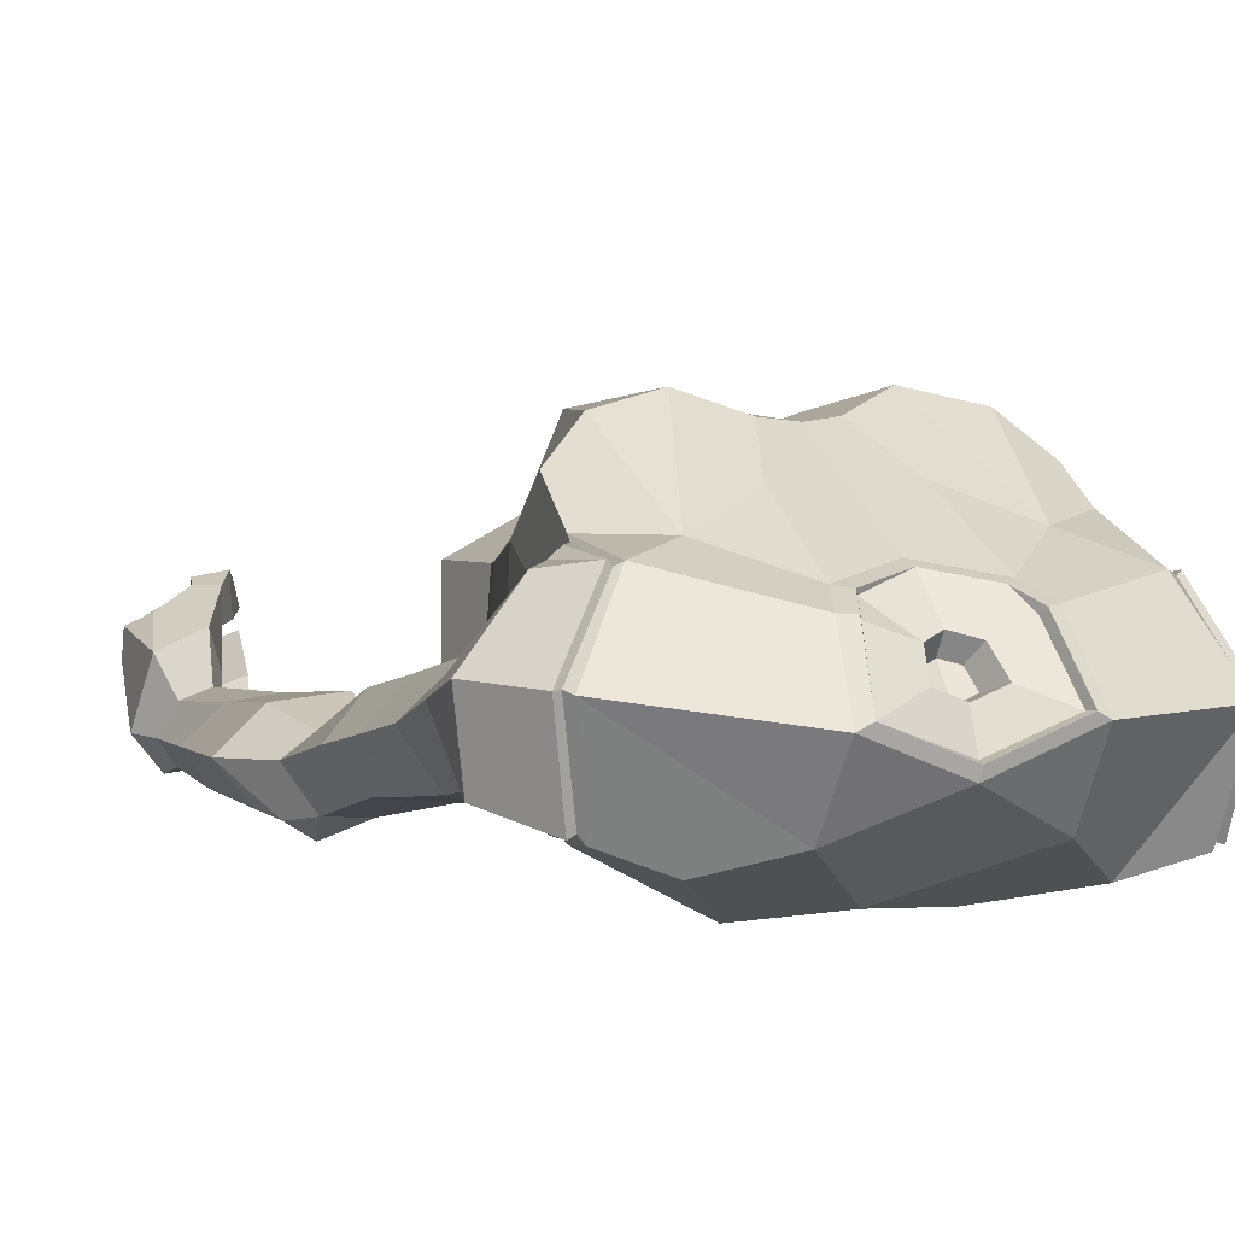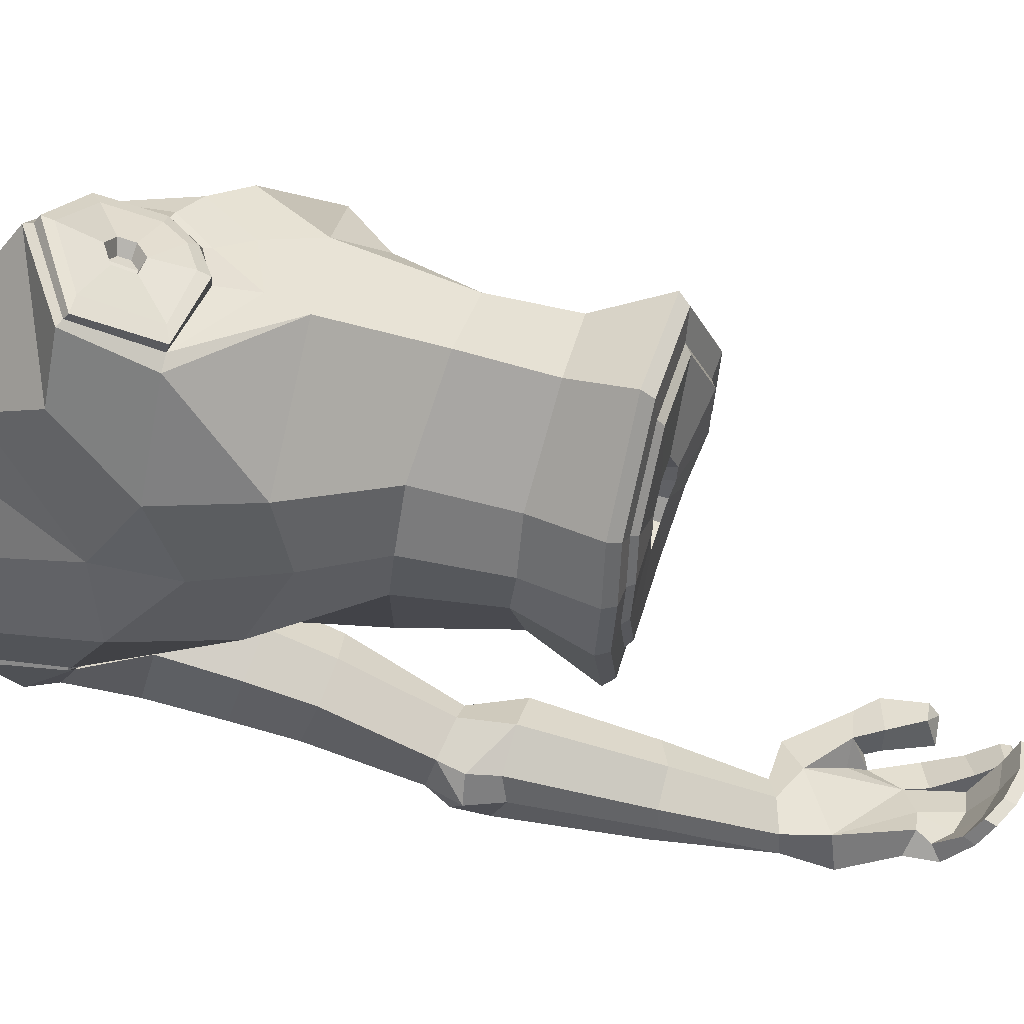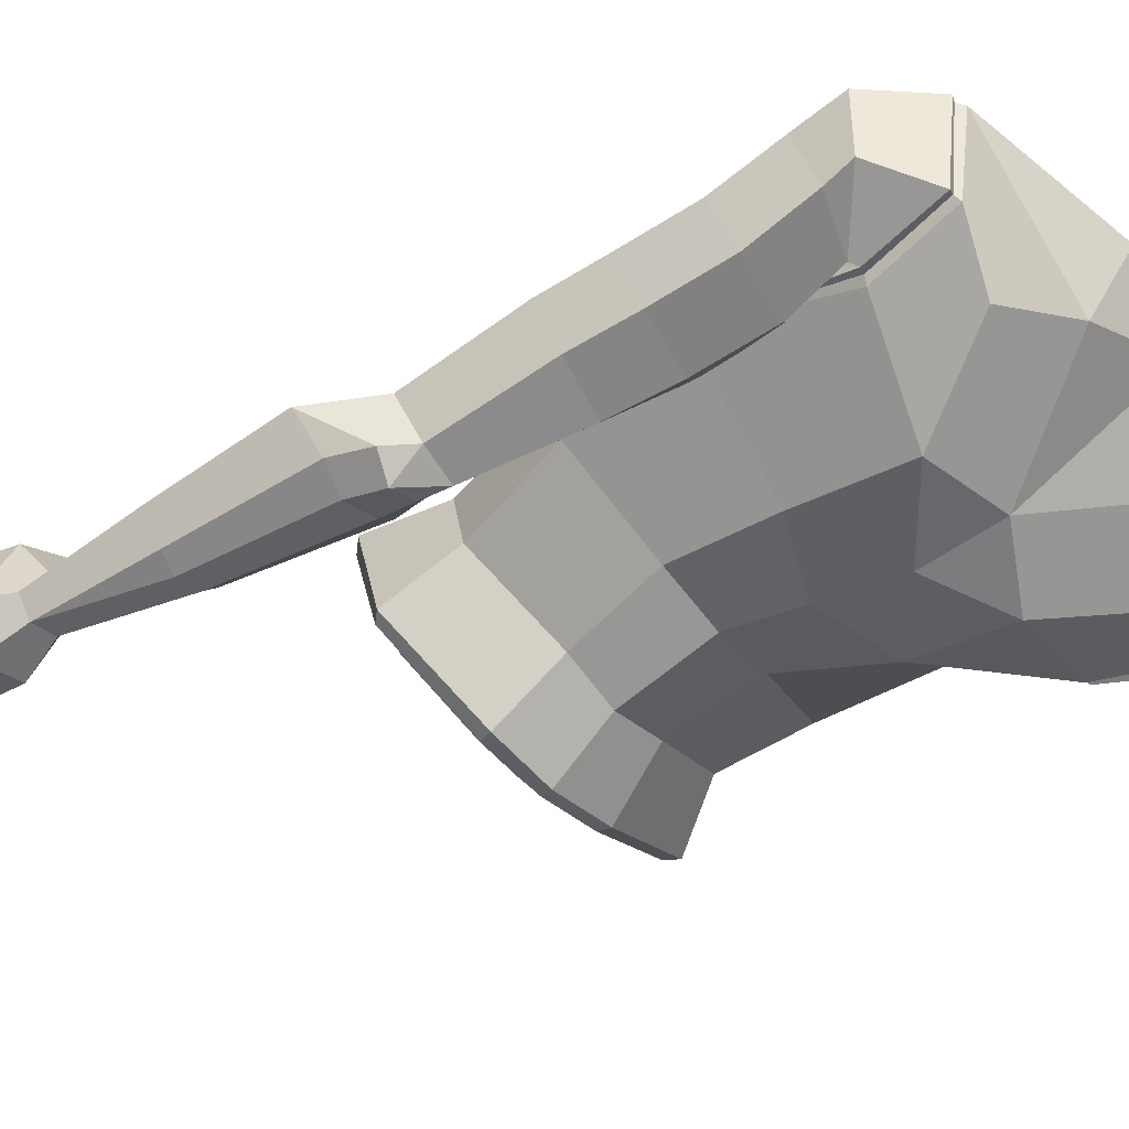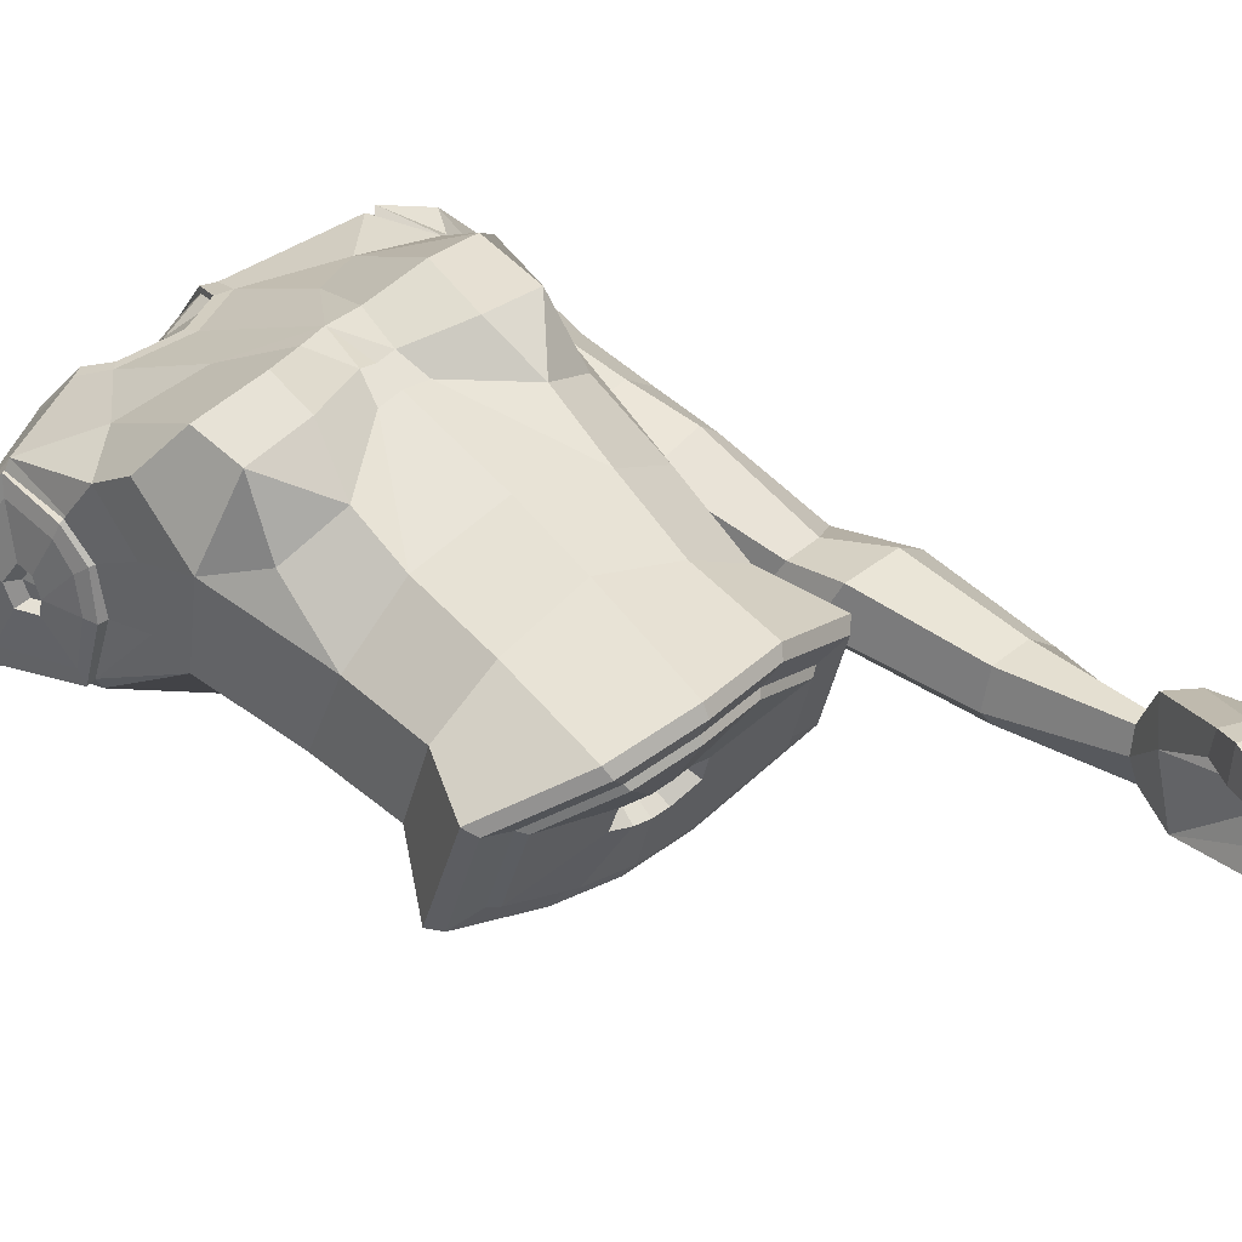
<metadata>
{"format":"obj","ext":"obj","renderer":"f3d","projection":"perspective","resolution":1024,"background":"white","views":[{"elev":4.2,"azim":166.3,"up":"+Y"},{"elev":-43.2,"azim":-96.5,"up":"+Y"},{"elev":-52.7,"azim":129.0,"up":"+Y"},{"elev":44.6,"azim":-40.4,"up":"+Y"}]}
</metadata>
<code>
v -6.164 -0.3183 -20.12
v -5.61 -0.9252 -13.24
v -4.875 3.689 1.163
v -4.728 23.68 5.619
v -5.235 25.85 -11.98
v -7.122 18.88 -23.91
v -4.965 25.76 -7.138
v -4.907 25.22 -4.667
v -4.918 2.4 9.888
v -5.049 22.69 13.27
v -5.734 21.1 24.1
v -5.656 -0.602 15.76
v -8.405 7.901 -32.4
v -5.014 1.235 -5.801
v 0.9065 5.077 1.248
v -0.02733 3.834 9.942
v 2.68 21.89 6.323
v 1.829 20.42 14.14
v 1.505 20.34 22.88
v 8.159 8.988 12.06
v 7.182 16.69 14.04
v 10.05 9.844 2.236
v 8.981 17.28 4.519
v 0.2382 0.1251 16.1
v 8.978 16.54 21.05
v 9.673 5.252 18.04
v 6.997 26.53 -5.583
v 10.55 19.22 -7.744
v 10.38 23.38 -14.74
v 13.32 12.94 -30.91
v 9.566 19.18 -26.75
v -2.085 17.77 -27.08
v -1.578 16.46 -29.81
v -1.273 10.82 -34.13
v 4.383 20.12 -22.32
v -0.3454 4.553 -30.49
v 5.573 2.671 -27.04
v 1.353 -1.042 -18.74
v 2.161 0.8408 -9.009
v 3.171 24.04 -0.5111
v 17.45 13.24 -26.17
v 13.07 18.59 -24.39
v 11.67 11.89 -14.84
v 11.23 10.62 -8.823
v 10.98 17.22 -15.95
v 10.51 19.65 -20.98
v 12.15 17.07 -18.17
v 11.68 12.73 -19.31
v 16.65 6.823 -25.49
v 11.99 5.094 -21.4
v 11.51 4.524 -21.96
v 12.17 5.212 -28.99
v 13.99 16.27 -21.71
v 18 11.79 -21.85
v 16.1 7.076 -22.74
v 11.47 18.87 -21.39
v -2.783 25 -4.535
v -3.566 26.22 -7.005
v 1.642 27.41 -5.038
v 2.286 27.82 -11.14
v 7.318 26.51 -12.37
v 7.897 21.12 -2.18
v -2.564 26.14 -11.79
v -1.124 22.72 -18.35
v 18.56 9.927 -15.81
v 14.57 13.46 -15.14
v 9.284 13.98 -13.98
v 7.901 9.651 -14.23
v 16.07 6.097 -16.52
v 10.52 5.854 -15.66
v 21.69 5.552 6.184
v 19.21 7.094 7.73
v 15.8 7.419 8.228
v 14.55 5.189 7.533
v 19.38 2.175 5.603
v 15.87 1.948 6.139
v 25.09 5.211 11.65
v 21.54 8.387 12.81
v 16.13 8.941 13.35
v 14.61 4.965 12.15
v 22.48 2.032 11.03
v 17 1.753 11.29
v 26.01 3.976 34.33
v 24.67 6.585 33.34
v 22.34 7.477 33.28
v 21.73 5.269 33.65
v 24.71 2.005 34.21
v 22.62 2.285 33.86
v 21.28 1.708 7.729
v 16.67 1.431 8.427
v 19.74 1.37 11.97
v 19.13 0.2866 8.493
v 17.85 10.65 -2.741
v 12.18 10.73 -1.393
v 20.69 7.584 -4.028
v 17.93 4.479 -4.189
v 12.85 3.865 -3.101
v 11.01 7.168 -1.885
v 22.76 7.389 23.61
v 18.86 7.87 24.12
v 17.87 4.518 24.39
v 19.76 1.674 23.74
v 21.83 1.407 24.15
v 23.8 1.81 23.53
v 25.69 4.624 23.44
v 27.45 8.466 43.71
v 22.81 13.87 41.21
v 23.93 1.998 43.93
v 21.71 2.984 44.7
v 24.53 10.86 42.05
v 20.81 13.91 40.41
v 19.33 14.05 46.37
v 18.9 11.87 45.89
v 21.74 13.49 47.44
v 21.69 11.6 47.12
v 25.89 8.682 47.79
v 23.56 1.349 46.84
v 21.47 1.685 37.78
v 21.38 8.059 35.98
v 22.42 11.47 34.61
v 26.12 9.739 35.21
v 27.5 4.049 37.35
v 25.11 1.049 38.63
v 27.43 11.03 42.15
v 26.33 10.79 47.69
v 22.84 11.62 42.91
v 22.67 14.31 43.1
v 20.04 14.81 42.48
v 20.83 11.12 40.13
v 24.46 11.99 46.58
v 23.91 8.62 44.65
v 23.89 8.929 46.87
v 22.54 2.32 46.04
v 21.13 8.937 53.96
v 21.83 11.45 53.95
v 18.16 1.129 50.09
v 21.03 11.76 52.35
v 20.14 8.997 52.29
v 17.89 1.547 49.11
v 25.62 12.05 40.25
v 20.36 13.71 47.4
v 24.93 8.508 50.09
v 18.55 9.413 54.39
v 18.06 9.77 53.08
v 23.46 8.486 49.75
v 22.66 11.61 49.78
v 24.24 10.88 51.03
v 23.62 8.73 51.21
v 21.79 8.929 50.13
v 20.09 1.4 47.94
v 20 9.14 51.99
v 20.55 8.785 53.24
v 20.37 0.8464 48.9
v 21.28 11.87 53.31
v 20.39 8.881 53.29
v 23.42 11.57 41.62
v 19.81 11.32 42.57
v 23.22 9.916 40.01
v 26.39 5.434 44.91
v 23.58 5.26 50.03
v 20.27 5.65 52.01
v 17.84 6.177 53.56
v 17.47 6.487 52.44
v 19.67 5.894 51.21
v 22.53 5.678 49.18
v 17.81 3.113 51.81
v 17.51 3.418 50.78
v 19.9 2.923 50.61
v 23.27 2.784 48.23
v 24.91 3.363 44.47
v 19.71 3.035 49.49
v 22.25 3.292 47.82
v 22.78 5.557 45.24
v 16.23 11.9 -8.455
v 19.69 8.639 -9.431
v 16.99 5.196 -9.849
v 11.57 4.735 -8.853
v 9.32 8.242 -7.535
v 10.64 12.16 -7.18
v -27.5 11.02 -24.35
v -23.87 17.89 -21.59
v -12.87 17.82 -25.4
v -14.54 16.62 -27.75
v -15.8 10.89 -31.96
v -17.35 20.23 -18.68
v -15.27 4.272 -28.06
v -19.44 1.032 -22.99
v -13 -1.027 -16.4
v -10.82 22.77 -16.73
v -10.64 5.135 1.437
v -10.01 3.901 9.806
v -12.63 22.01 5.696
v -12.18 20.63 13.42
v -12.87 20.28 23.58
v -18.32 9.172 11.53
v -17.45 16.87 13.41
v -19.5 9.938 3.765
v -18.16 17.36 5.921
v -11.46 0.3947 15.33
v -20.15 17.11 19.73
v -20.88 5.996 16.51
v -17.23 26.54 -3.887
v -20.72 18.95 -5.097
v -21.02 23.51 -10.6
v -12.36 0.8333 -7.871
v -12.88 24.09 0.4981
v -21.77 11.53 -9.332
v -21.28 10.3 -6.065
v -21.57 17.08 -10.14
v -21.8 20.94 -14.06
v -22.9 14.56 -14.04
v -22.68 10.79 -12.86
v -23.73 3.645 -15.15
v -22.93 3.691 -15.34
v -26.65 2.683 -21.6
v -23.24 16.87 -16.29
v -6.934 25.02 -4.465
v -6.351 26.23 -6.936
v -11.85 27.48 -4.101
v -11.65 27.88 -8.812
v -17.42 26.61 -9.107
v -17.79 21.18 -0.5652
v -7.767 26.16 -11.12
v -19.43 16.41 20.61
v -20.06 6.04 17.66
v -11.25 0.6198 16.49
v -5.713 -0.2707 16.93
v -0.07454 0.3374 17.26
v 8.724 5.358 19.02
v 8.162 15.86 21.9
v 1.065 19.41 23.49
v -5.783 20.11 24.69
v -12.53 19.34 24.24
v 10.1 20.19 -20.16
v 8.557 19.09 -26.58
v 12.22 12.73 -31.22
v 11.19 4.924 -29.16
v 10.47 3.956 -21.63
v 10.92 4.605 -21.84
v 11.61 5.512 -28.87
v 12.77 12.98 -30.68
v 9.111 18.76 -26.34
v 10.02 19.73 -20.53
v 10.98 17.47 -15.01
v 10.72 17.23 -15.43
v -26.68 10.92 -25.55
v -22.75 17.98 -22.39
v -22.96 17.66 -15.86
v -22.85 17.01 -16.37
v -23.46 17.56 -21.94
v -26.9 10.87 -24.78
v -22.13 15.19 -13.1
v -22.52 14.75 -13.81
v -25.58 2.457 -22.44
v -25.92 2.918 -21.99
v -22.36 2.291 -15.55
v -12.13 17.57 -26.2
v -13.58 16.5 -28.41
v -14.87 11.41 -32.15
v -8.562 8.878 -32.64
v -2.427 11.35 -33.94
v -2.75 16.43 -30.31
v -3.386 17.57 -27.63
v -7.448 18.46 -25.05
v -6.306 12.74 -30.96
v -6.543 14.83 -29.12
v -8.578 11.82 -30.48
v -10.91 12.76 -30.3
v -10.15 14.82 -28.51
v -8.165 15.37 -27.67
v -6.768 12.1 -29.07
v -6.923 13.47 -27.87
v -8.248 11.51 -28.76
v -9.771 12.12 -28.64
v -9.275 13.46 -27.48
v -7.98 13.82 -26.92
v -13.25 16.05 -27.92
v -14.5 11.35 -31.41
v -8.614 9.034 -31.84
v -3.516 17.17 -27.41
v -2.951 16.1 -29.89
v -23.47 10.8 -12.9
v -24.02 5.236 -15.47
v -26.61 4.595 -21.3
v -23.91 10.9 -13.91
v -23.62 13.85 -14.78
v -23.72 15.67 -16.57
v -24.32 16.44 -20.95
v -27.14 10.99 -23.42
v -24.9 8.907 -17.71
v -25.69 8.711 -19.5
v -24.86 10.65 -17.23
v -24.81 12.11 -18.04
v -24.99 12.35 -19.39
v -25.85 10.67 -20.15
v -23.9 9.091 -18.12
v -24.47 8.951 -19.4
v -23.87 10.33 -17.78
v -23.83 11.38 -18.36
v -23.96 11.55 -19.32
v -24.58 10.35 -19.86
v -10.23 2.315 17.24
v -5.705 1.586 17.59
v -1.094 2.084 17.87
v 6.102 6.19 19.3
v 5.642 14.78 21.66
v -0.1619 17.68 22.96
v -5.762 18.26 23.94
v -11.28 17.62 23.57
v -16.92 15.23 20.61
v -17.44 6.747 18.2
v -7.057 7.608 19.57
v -5.679 7.386 19.68
v -4.277 7.538 19.76
v -2.088 8.786 20.2
v -2.228 11.4 20.92
v -3.993 12.28 21.31
v -5.696 12.46 21.61
v -7.375 12.26 21.5
v -9.09 11.53 20.6
v -9.247 8.956 19.86
v -6.744 8.669 17.49
v -5.639 8.491 17.58
v -4.514 8.612 17.64
v -2.76 9.614 17.99
v -2.872 11.71 18.57
v -4.287 12.42 18.89
v -5.653 12.56 19.13
v -7 12.4 19.04
v -8.375 11.82 18.31
v -8.501 9.75 17.72
v -16.74 6.86 18.85
v -16.26 14.83 21.12
v -10.95 17.09 23.91
v -5.762 17.68 24.25
v -0.4951 17.15 23.33
v 4.963 14.42 22.11
v 5.396 6.335 19.89
v -1.371 2.474 18.54
v -5.708 2.006 18.28
v -9.968 2.691 17.95
f 15 16 9 3
f 4 10 18 17
f 23 21 20 22
f 17 18 21 23
f 20 16 15 22
f 27 28 29 61
f 28 27 62
f 33 235 236 34
f 64 32 6 5
f 32 35 235 33
f 236 36 34
f 36 37 38 1
f 1 38 2
f 15 39 44 22
f 15 3 14 39
f 7 58 5
f 7 8 57 58
f 57 17 40
f 30 31 42 41
f 245 43 45
f 43 48 47 45
f 46 45 47 56
f 50 51 52 49
f 51 43 44
f 238 44 39 38
f 51 50 48 43
f 30 41 49 52
f 42 53 54 41
f 54 55 49 41
f 50 49 55
f 56 53 42
f 47 53 56
f 63 64 5
f 243 245 45 46
f 22 44 28 23
f 234 235 35
f 31 46 56
f 28 62 23
f 51 239 240 52
f 36 13 34
f 24 16 20 26
f 20 21 25 26
f 25 21 18 19
f 18 10 11 19
f 12 9 16 24
f 39 14 2 38
f 59 40 27
f 58 57 40 59
f 27 61 60 59
f 61 35 60
f 23 62 40 17
f 62 27 40
f 5 58 63
f 63 58 59 60
f 60 35 64 63
f 35 32 64
f 8 4 17 57
f 36 1 13
f 48 50 70 68
f 65 66 174 175
f 67 68 178 179
f 69 65 175 176
f 68 70 177 178
f 70 69 176 177
f 93 94 73 72
f 71 72 78 77
f 73 74 80 79
f 75 71 77 89
f 74 76 90 80
f 92 75 89
f 72 73 79 78
f 89 77 81
f 91 92 89 81
f 80 90 82
f 90 92 91 82
f 76 75 92
f 76 92 90
f 66 67 179 174
f 95 93 72 71
f 96 95 71 75
f 97 96 75 76
f 98 97 76 74
f 94 98 74 73
f 78 79 100 99
f 79 80 101 100
f 80 82 102 101
f 82 91 103 102
f 104 103 91 81
f 81 77 105 104
f 77 78 99 105
f 83 84 121 122
f 83 122 123 87
f 88 87 123 118
f 86 88 118 119
f 85 86 119 120
f 84 85 120 121
f 128 157 113 112
f 141 128 112
f 106 124 125 116
f 169 170 159 160
f 158 131 110
f 120 119 129 111
f 121 120 111 107
f 122 121 124 106
f 159 122 106
f 118 123 108 109
f 107 156 140
f 115 126 127 114
f 107 111 128 127
f 129 158 110
f 125 124 110 130
f 130 110 131 132
f 172 173 109 133
f 133 109 108 117
f 116 125 147 148
f 168 169 160 161
f 125 130 146 147
f 130 132 149 146
f 171 172 133 150
f 133 117 153 150
f 154 155 134 135
f 166 167 139 136
f 173 118 109
f 119 118 131
f 140 110 124
f 141 115 114
f 113 157 126 115
f 121 140 124
f 107 140 121
f 110 156 129
f 156 110 140
f 127 141 114
f 127 128 141
f 112 113 141
f 141 113 115
f 149 132 116 148
f 106 131 145 142
f 142 145 151 152
f 116 132 131 106
f 147 146 154 135
f 148 147 135 134
f 155 149 148 134
f 146 149 138 137
f 167 171 150 139
f 152 151 144 143
f 166 168 161 162
f 150 153 136 139
f 154 146 137
f 137 138 155 154
f 138 149 155
f 126 156 107 127
f 129 156 126 157
f 129 157 128 111
f 129 119 158
f 119 131 158
f 123 122 159 170
f 160 159 106 142
f 161 160 142 152
f 162 161 152 143
f 143 144 163 162
f 144 151 164 163
f 151 145 165 164
f 145 131 165
f 173 165 131
f 162 163 167 166
f 153 168 166 136
f 117 169 168 153
f 108 170 169 117
f 123 170 108
f 163 164 171 167
f 164 165 172 171
f 165 173 172
f 131 118 173
f 175 174 93 95
f 176 175 95 96
f 177 176 96 97
f 178 177 97 98
f 179 178 98 94
f 93 174 179 94
f 54 53 66 65
f 65 69 55 54
f 50 55 69 70
f 48 68 67 47
f 67 66 53 47
f 84 99 100 85
f 83 105 99 84
f 87 104 105 83
f 103 104 87
f 103 87 88
f 88 102 103
f 86 101 102 88
f 85 100 101 86
f 183 184 246 247
f 189 5 6 182
f 182 183 247 185
f 255 251 246 254
f 186 1 188 187
f 1 2 188
f 186 184 13
f 185 189 182
f 186 13 1
f 257 258 183 182
f 190 3 9 191
f 4 192 193 10
f 198 197 195 196
f 192 198 196 193
f 195 197 190 191
f 202 221 204 203
f 203 222 202
f 190 197 208 205
f 190 205 14 3
f 7 5 218
f 7 218 217 8
f 217 206 192
f 203 209 207 208
f 207 209 252
f 252 248 249 253
f 214 213 215 255
f 214 208 207
f 256 208 214
f 213 214 212 282
f 223 5 189
f 203 204 210 209
f 197 198 203 208
f 203 198 222
f 199 201 195 191
f 195 201 200 196
f 200 194 193 196
f 193 194 11 10
f 12 199 191 9
f 205 188 2 14
f 219 202 206
f 218 219 206 217
f 202 219 220 221
f 221 220 185
f 210 204 221 185
f 198 192 206 222
f 222 206 202
f 5 223 218
f 223 220 219 218
f 220 223 189 185
f 8 217 192 4
f 201 225 224 200
f 199 226 225 201
f 12 227 226 199
f 12 24 228 227
f 24 26 229 228
f 26 25 230 229
f 231 230 25 19
f 11 232 231 19
f 11 194 233 232
f 224 233 194 200
f 46 31 242 243
f 241 242 31 30
f 240 241 30 52
f 37 36 236 237
f 237 238 38 37
f 239 44 238
f 51 44 239
f 240 239 238 237
f 236 241 240 237
f 236 235 242 241
f 243 242 235 234
f 234 35 61 29
f 28 244 234 29
f 234 244 245 243
f 31 56 42
f 28 44 43 244
f 244 43 245
f 250 251 180 181
f 181 216 249 250
f 247 248 210
f 210 185 247
f 250 249 248 247
f 247 246 251 250
f 210 248 252 209
f 253 249 216 211
f 207 252 253 212
f 212 253 211 282
f 187 246 184 186
f 254 246 187
f 180 251 255 215
f 256 254 187 188
f 214 255 254 256
f 205 256 188
f 205 208 256
f 264 257 182 6
f 263 264 6 32
f 262 263 32 33
f 261 262 33 34
f 260 261 34 13
f 259 260 13 184
f 258 259 184 183
f 276 273 274 275
f 281 261 265 266
f 261 260 279
f 260 259 278 279
f 259 258 277 278
f 258 257 277
f 257 264 270 269
f 264 280 266 270
f 280 281 266
f 266 265 271 272
f 265 267 273 271
f 267 268 274 273
f 268 269 275 274
f 269 270 276 275
f 270 266 272 276
f 272 271 273 276
f 277 257 269
f 278 277 269 268
f 279 278 268 267
f 261 279 267 265
f 264 263 280
f 263 262 281 280
f 262 261 281
f 214 207 212
f 297 296 298 301
f 215 213 283 284
f 213 282 285 283
f 282 211 286 285
f 211 216 287 286
f 216 181 288 287
f 181 180 289 288
f 180 215 284 289
f 284 283 290 291
f 283 285 292 290
f 292 286 287 293
f 287 288 294 293
f 288 289 295 294
f 289 284 291 295
f 291 290 296 297
f 290 292 298 296
f 298 292 293 299
f 293 294 300 299
f 294 295 301 300
f 295 291 297 301
f 285 286 292
f 301 298 299 300
f 322 323 324 325 326 327 328 329 330 331
f 226 227 303 302
f 227 228 304 303
f 228 229 305 304
f 229 230 306 305
f 230 231 307 306
f 231 232 308 307
f 232 233 309 308
f 233 224 310 309
f 224 225 311 310
f 225 226 302 311
f 302 303 340 341
f 303 304 339 340
f 304 305 338 339
f 305 306 337 338
f 306 307 336 337
f 307 308 335 336
f 308 309 334 335
f 309 310 333 334
f 310 311 332 333
f 311 302 341 332
f 312 313 323 322
f 313 314 324 323
f 314 315 325 324
f 315 316 326 325
f 316 317 327 326
f 317 318 328 327
f 318 319 329 328
f 319 320 330 329
f 320 321 331 330
f 321 312 322 331
f 333 332 321 320
f 334 333 320 319
f 335 334 319 318
f 336 335 318 317
f 337 336 317 316
f 338 337 316 315
f 339 338 315 314
f 340 339 314 313
f 341 340 313 312
f 332 341 312 321

</code>
